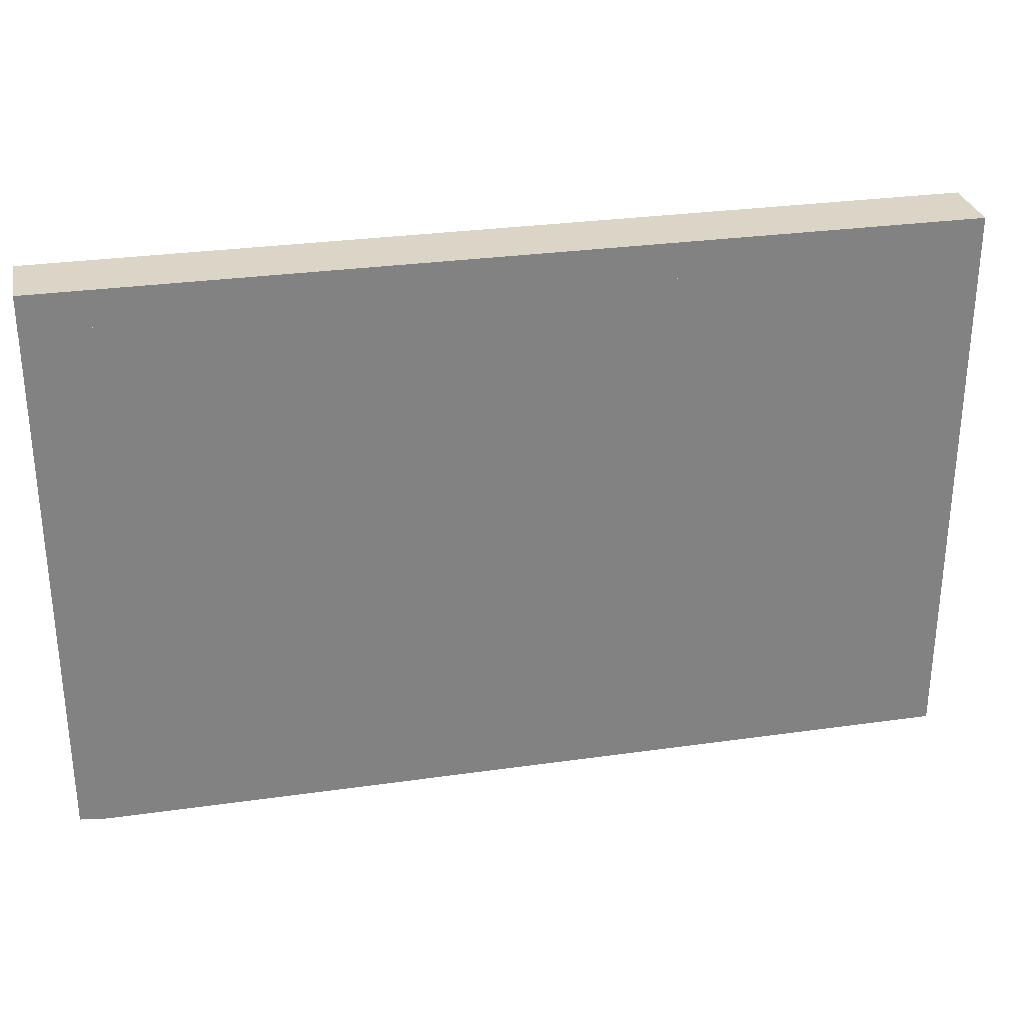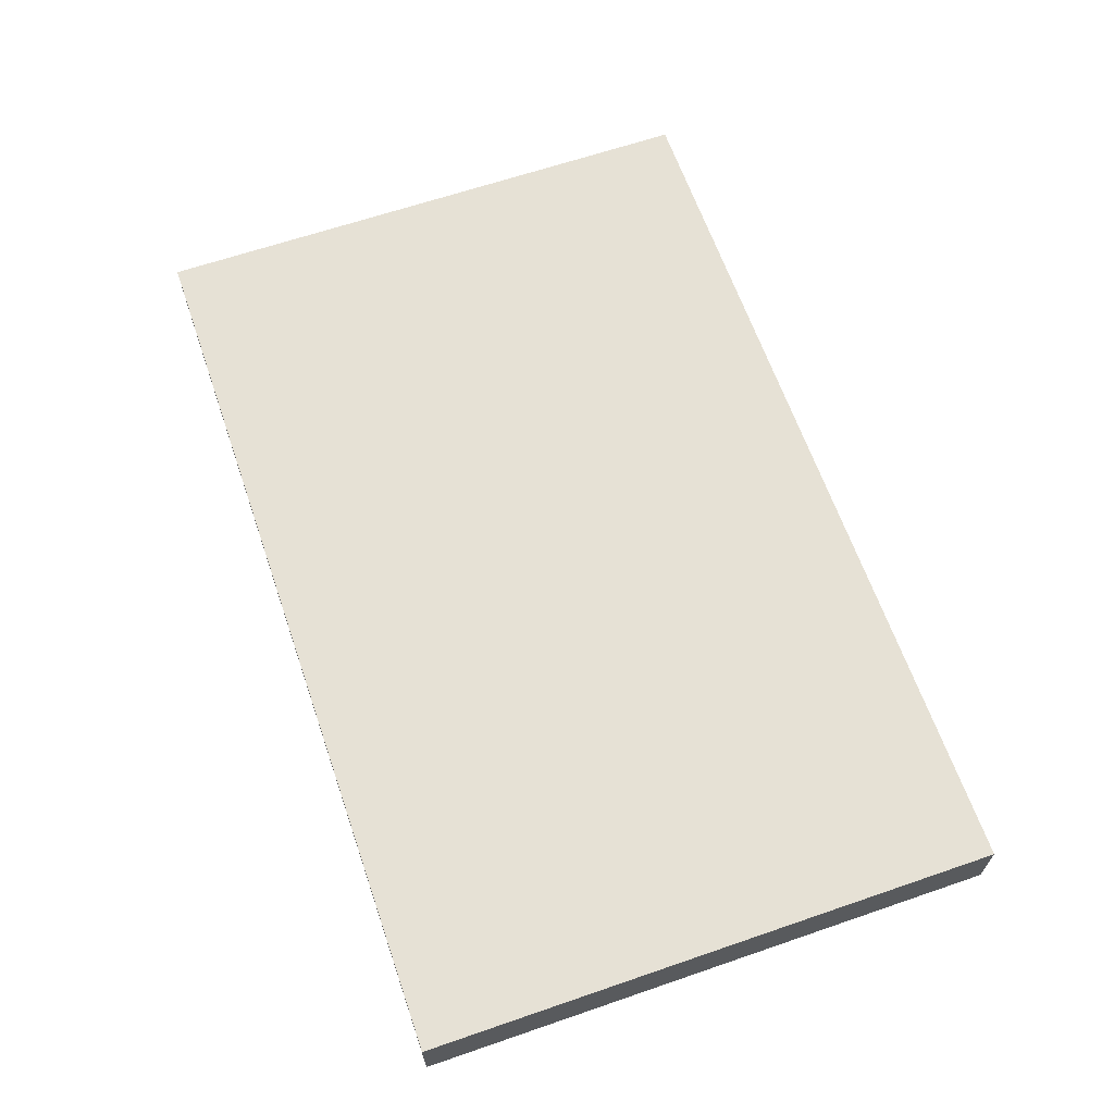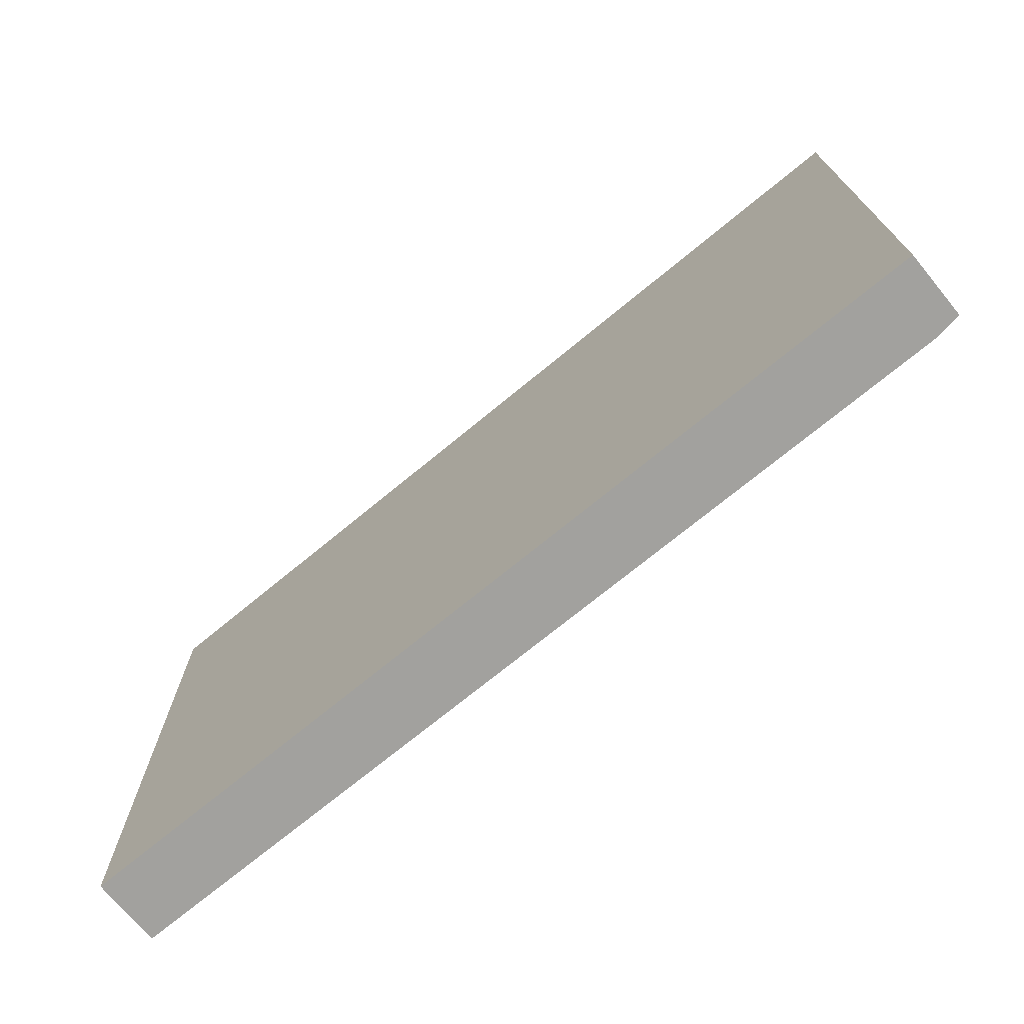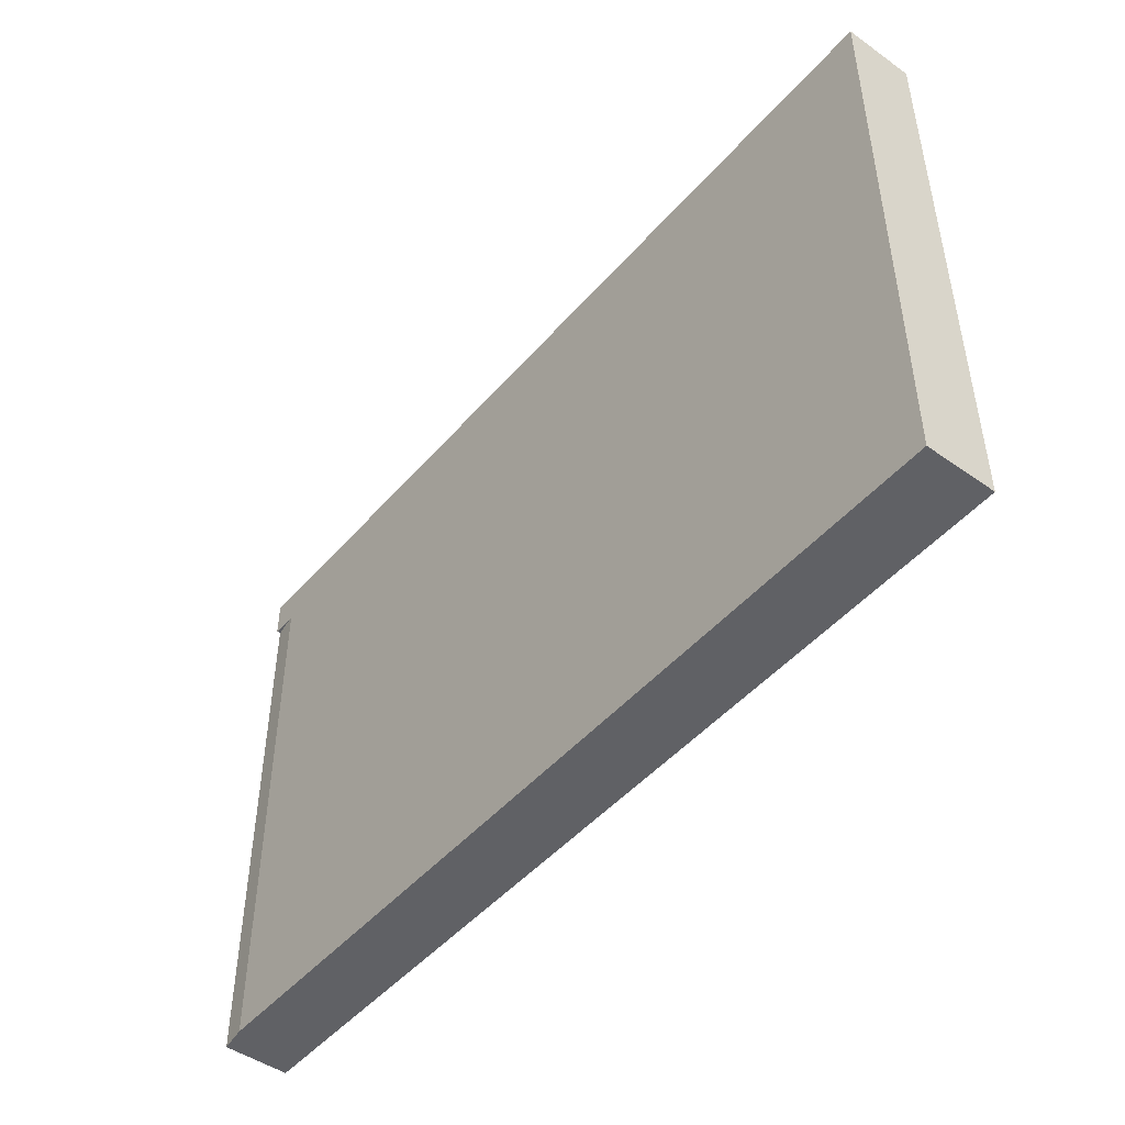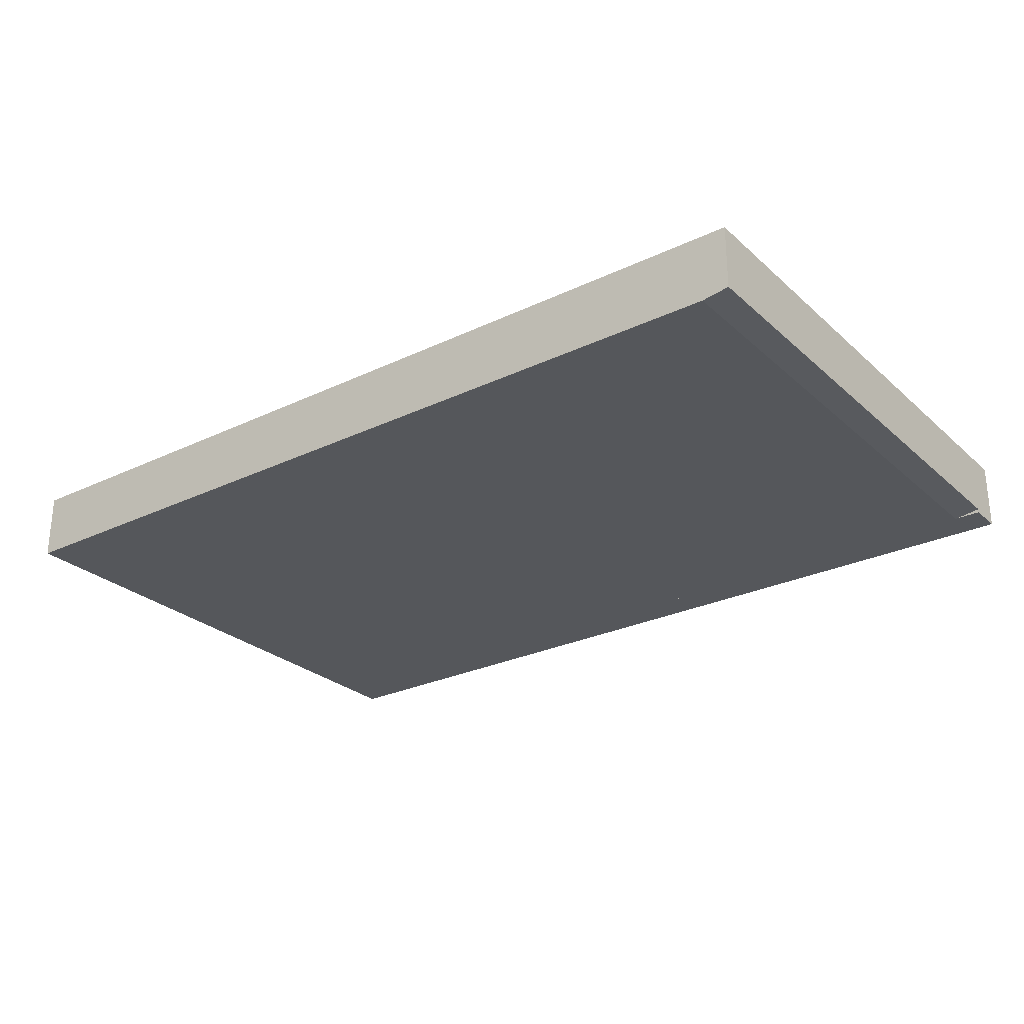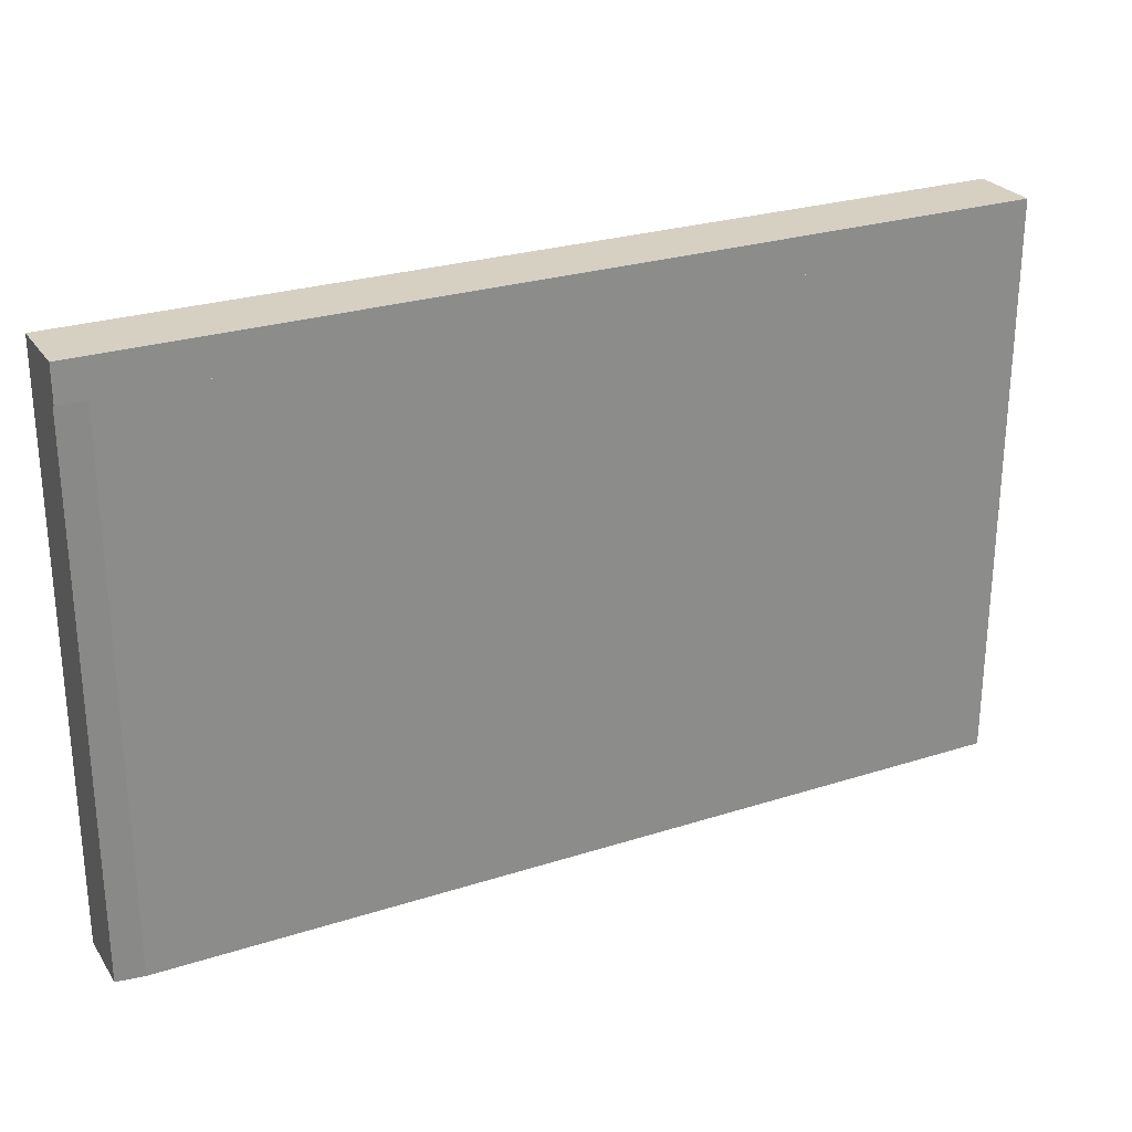
<metadata>
{"format":"obj","ext":"obj","renderer":"f3d","projection":"perspective","resolution":1024,"background":"white","views":[{"elev":29.5,"azim":168.2,"up":"+Y"},{"elev":64.3,"azim":-109.1,"up":"+Z"},{"elev":-72.0,"azim":39.5,"up":"+Y"},{"elev":-47.5,"azim":-128.6,"up":"+Y"},{"elev":-27.0,"azim":36.5,"up":"+Z"},{"elev":26.5,"azim":153.4,"up":"+Y"}]}
</metadata>
<code>
o left_arm_mesh11_mesh11-geometry
v -0.2976 0.1533 0.2345
v 0.2976 0.1533 0.2796
v 0.2976 0.1533 0.2345
v -0.2976 0.1533 0.2796
v 0.2976 0.1296 0.2345
v -0.2976 0.1296 0.2796
v 0.2976 0.1296 0.2796
v -0.2976 0.1296 0.2345
v 0.2797 0.1296 0.2345
v 0.2976 -0.2255 0.237
v 0.2797 -0.2255 0.2345
v 0.2976 0.1296 0.237
v -0.2976 -0.2255 0.2796
v -0.2976 0.1296 0.2345
v 0.2976 0.1296 0.2796
v 0.2976 -0.2255 0.2796
v -0.2976 -0.2255 0.2345
v -0.2976 0.1296 0.2796
f 3 2 1
f 4 1 2
f 2 5 3
f 5 1 3
f 1 6 4
f 4 2 6
f 7 2 5
f 1 5 8
f 6 1 8
f 7 6 2
f 7 5 6
f 8 6 5
f 11 10 9
f 12 9 10
f 10 13 11
f 11 14 9
f 9 15 12
f 12 10 15
f 16 10 13
f 11 13 17
f 14 11 17
f 14 9 18
f 15 9 18
f 10 15 16
f 16 13 15
f 13 14 17
f 14 13 18
f 18 15 13

</code>
